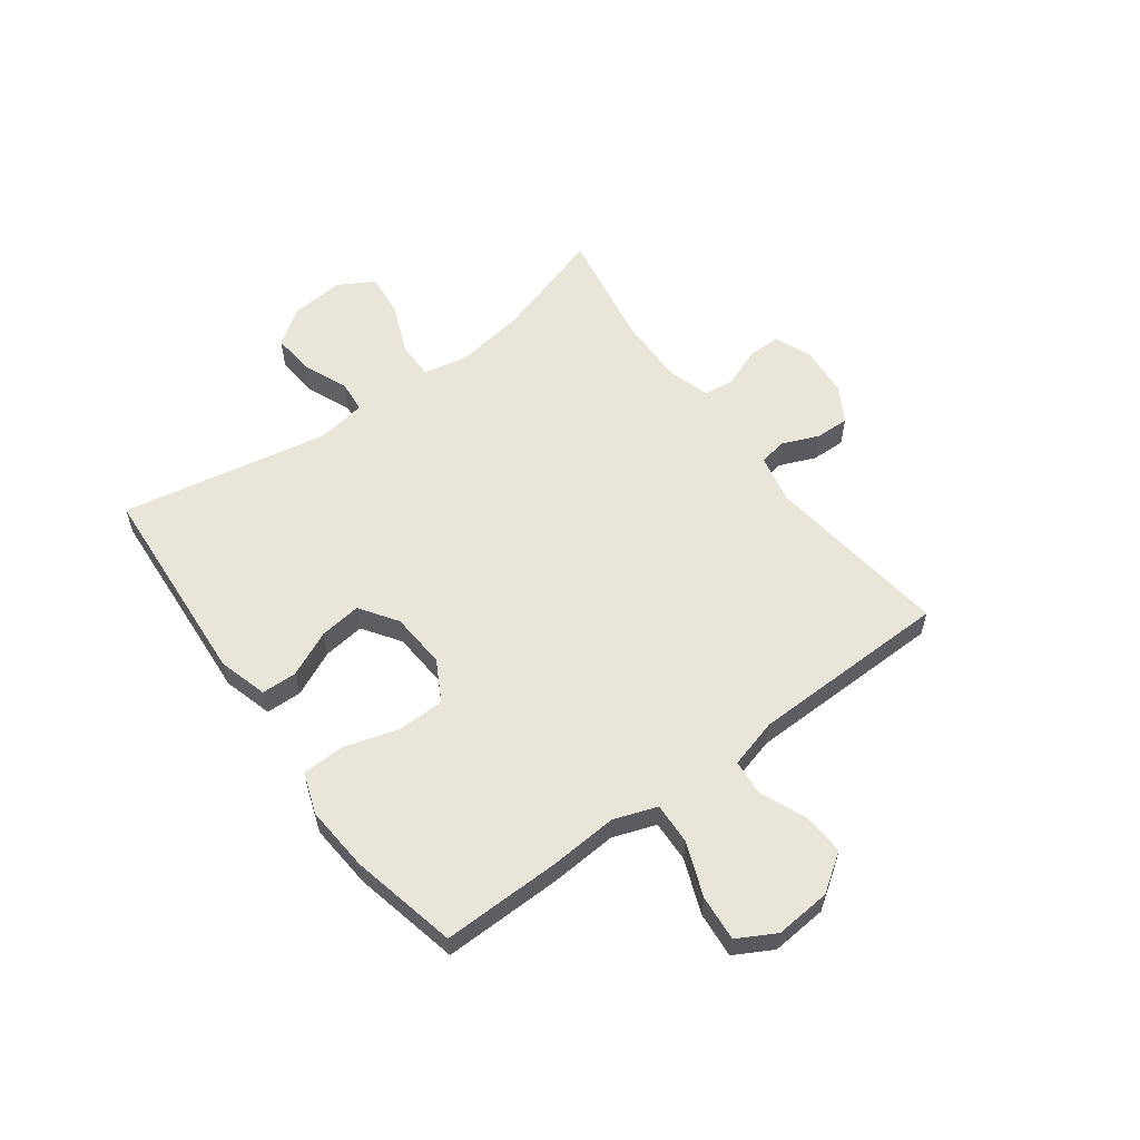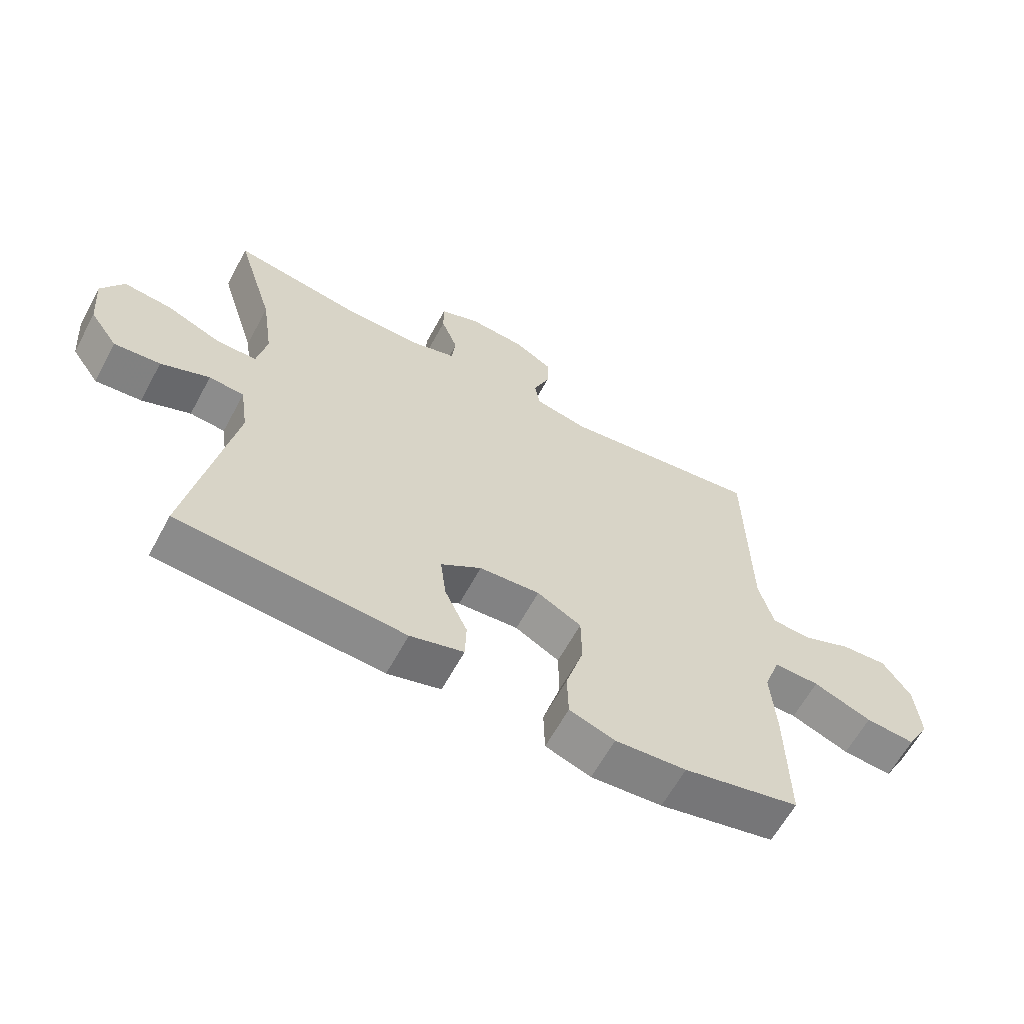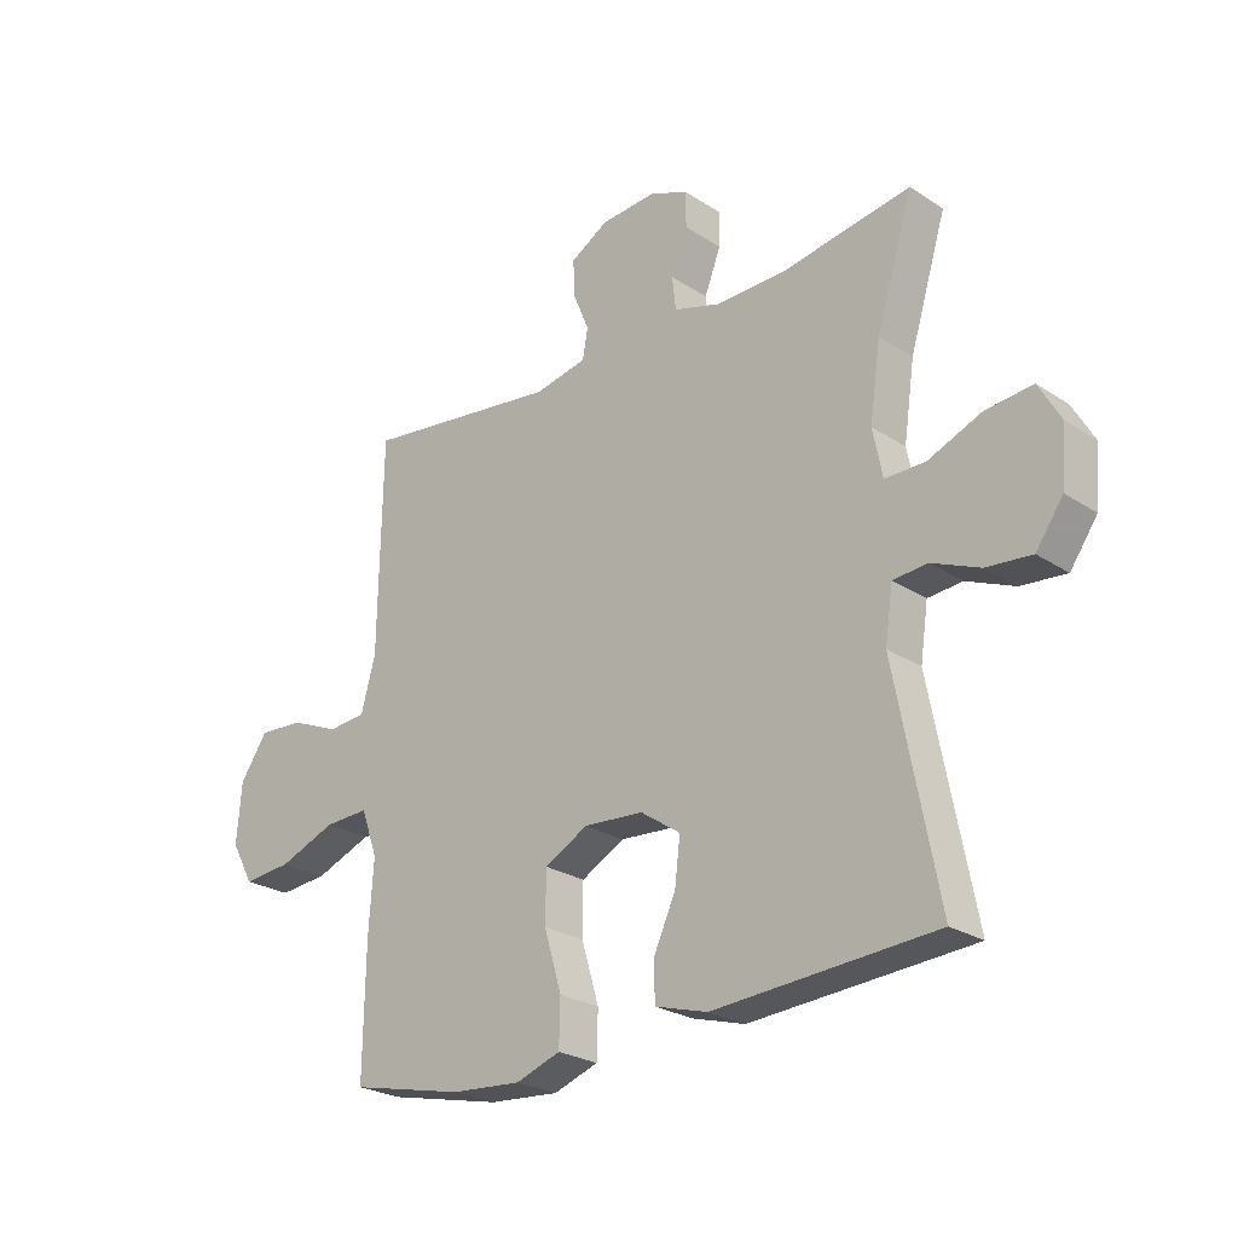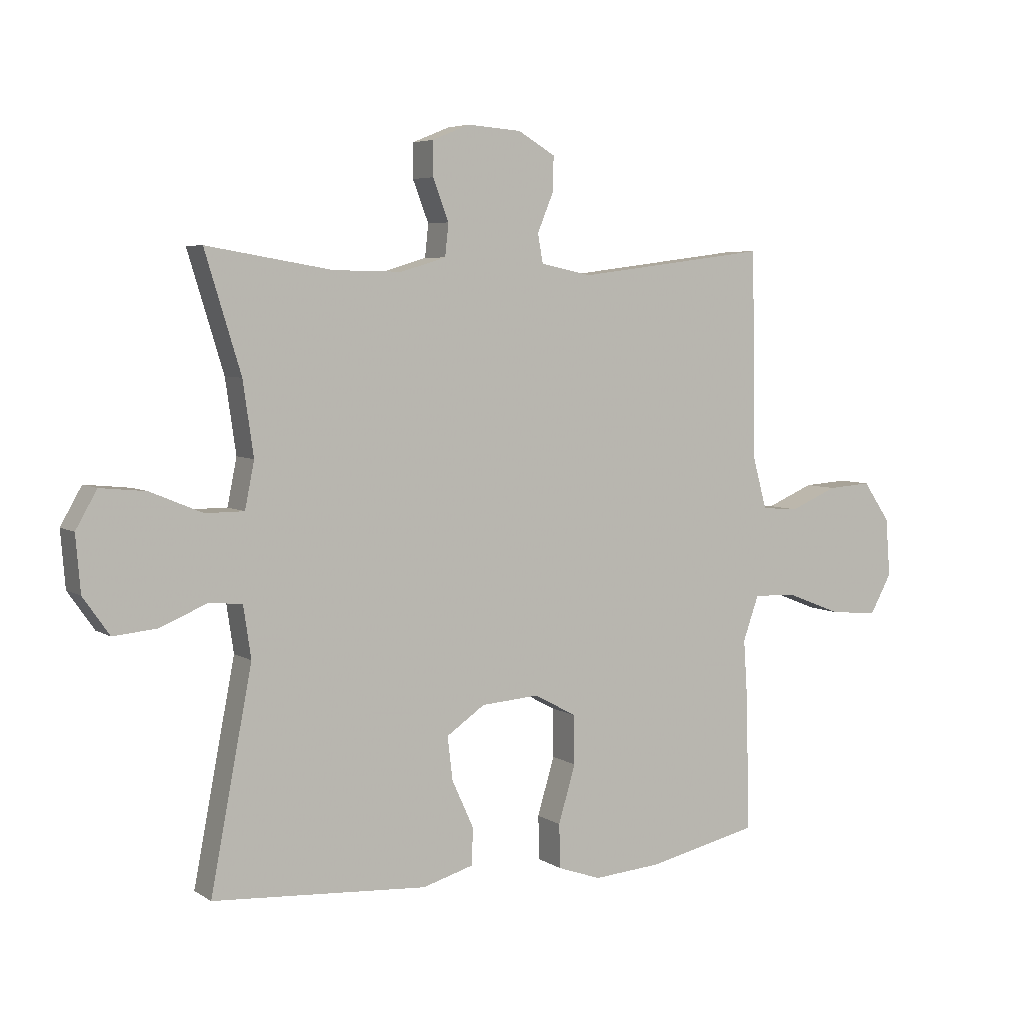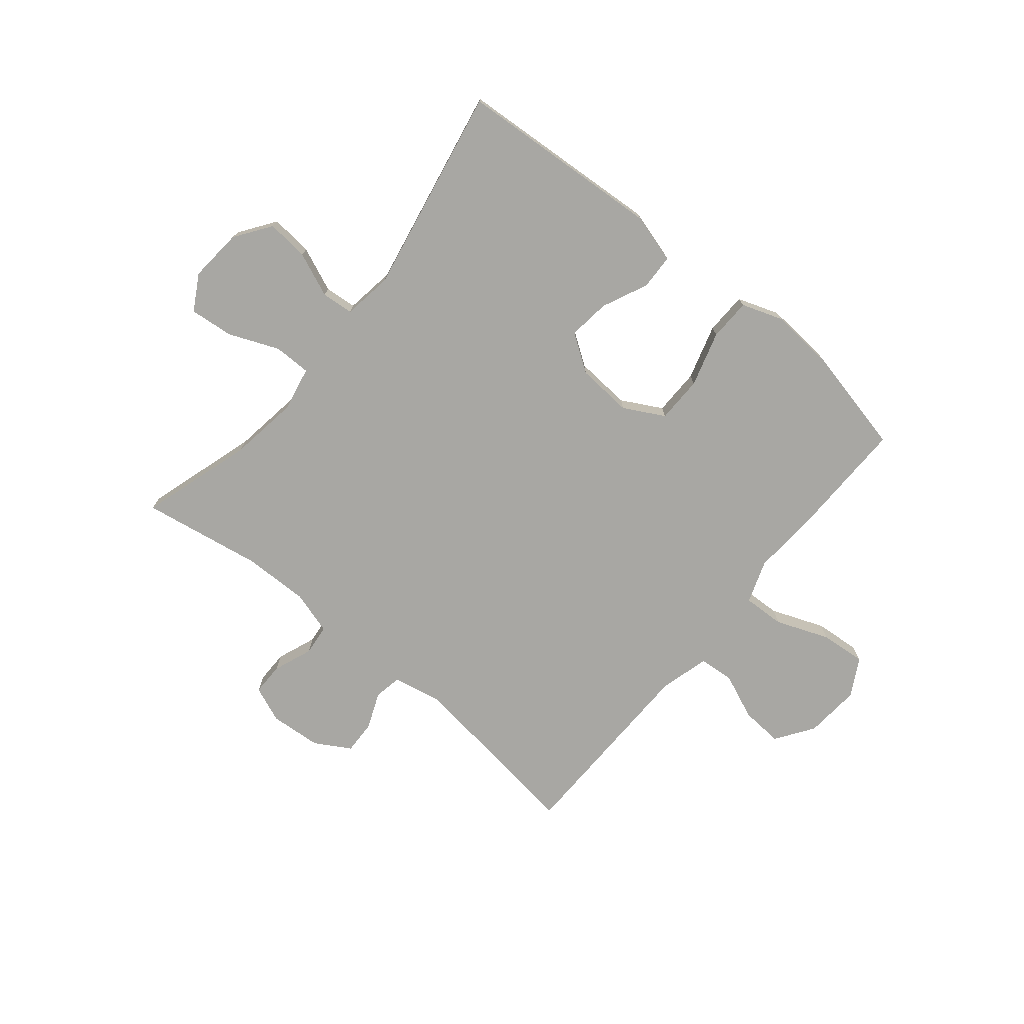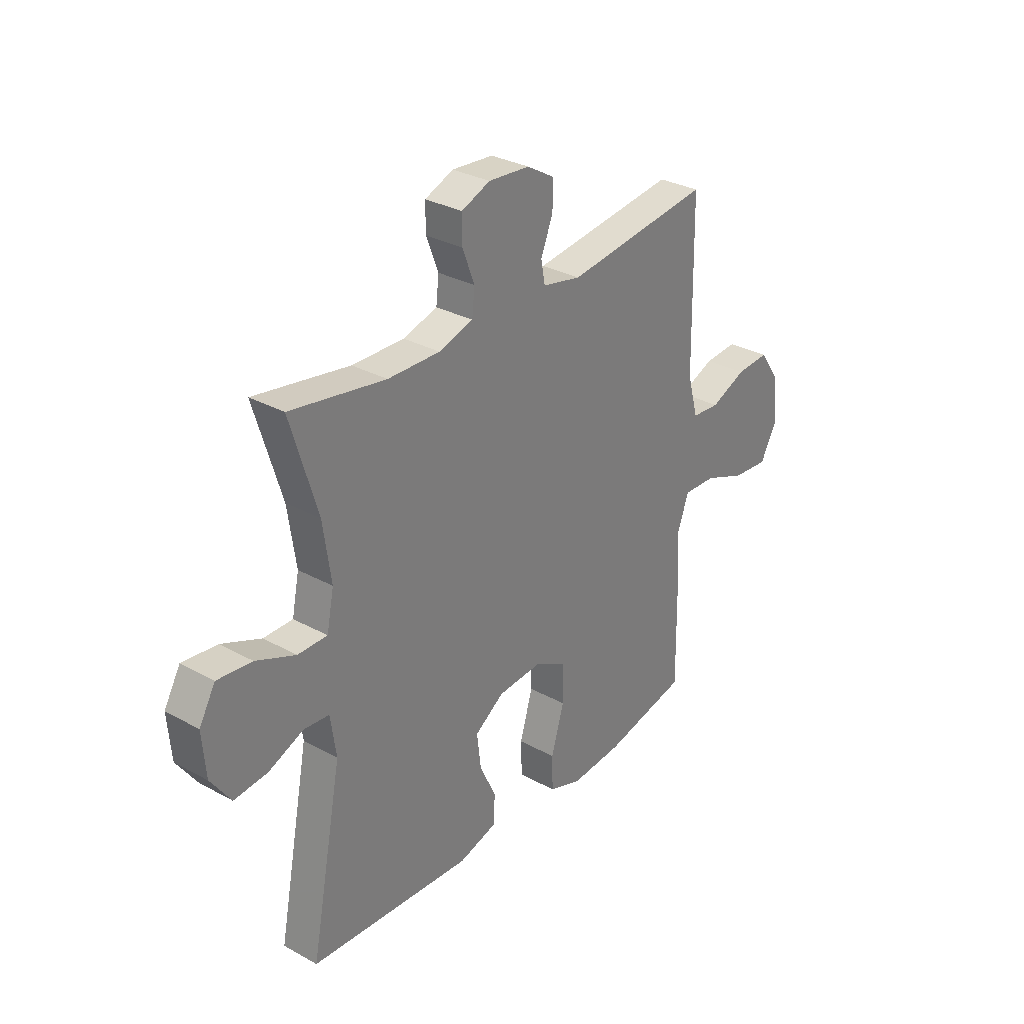
<metadata>
{"format":"obj","ext":"obj","renderer":"f3d","projection":"perspective","resolution":1024,"background":"white","views":[{"elev":58.4,"azim":-126.4,"up":"+Y"},{"elev":-62.5,"azim":151.6,"up":"+Z"},{"elev":-24.8,"azim":43.3,"up":"+Z"},{"elev":5.4,"azim":150.8,"up":"+Z"},{"elev":-74.5,"azim":140.5,"up":"+Y"},{"elev":30.7,"azim":128.3,"up":"+Z"}]}
</metadata>
<code>
v -0.5 0.07 0.5
v -0.173 0.07 0.458
v -0.086 0.07 0.476
v -0.077 0.07 0.525
v -0.104 0.07 0.59
v -0.106 0.07 0.65
v -0.043 0.07 0.687
v 0.049 0.07 0.694
v 0.113 0.07 0.668
v 0.113 0.07 0.61
v 0.086 0.07 0.54
v 0.092 0.07 0.485
v 0.169 0.07 0.462
v 0.286 0.07 0.464
v 0.5 0.07 0.5
v 0.439 0.07 0.301
v 0.421 0.07 0.177
v 0.437 0.07 0.098
v 0.503 0.07 0.098
v 0.592 0.07 0.135
v 0.67 0.07 0.143
v 0.706 0.07 0.08
v 0.698 0.07 -0.015
v 0.653 0.07 -0.079
v 0.578 0.07 -0.072
v 0.499 0.07 -0.039
v 0.442 0.07 -0.044
v 0.429 0.07 -0.132
v 0.5 0.07 -0.5
v 0.133 0.07 -0.525
v 0.046 0.07 -0.5
v 0.044 0.07 -0.437
v 0.081 0.07 -0.356
v 0.09 0.07 -0.282
v 0.024 0.07 -0.237
v -0.075 0.07 -0.23
v -0.147 0.07 -0.269
v -0.148 0.07 -0.352
v -0.119 0.07 -0.45
v -0.121 0.07 -0.525
v -0.195 0.07 -0.551
v -0.311 0.07 -0.542
v -0.5 0.07 -0.5
v -0.497 0.07 -0.289
v -0.489 0.07 -0.169
v -0.516 0.07 -0.093
v -0.59 0.07 -0.096
v -0.685 0.07 -0.133
v -0.766 0.07 -0.14
v -0.803 0.07 -0.073
v -0.795 0.07 0.026
v -0.749 0.07 0.093
v -0.674 0.07 0.088
v -0.593 0.07 0.054
v -0.53 0.07 0.059
v -0.506 0.07 0.147
v -0.5 0 0.5
v -0.173 0 0.458
v -0.086 0 0.476
v -0.077 0 0.525
v -0.104 0 0.59
v -0.106 0 0.65
v -0.043 0 0.687
v 0.049 0 0.694
v 0.113 0 0.668
v 0.113 0 0.61
v 0.086 0 0.54
v 0.092 0 0.485
v 0.169 0 0.462
v 0.286 0 0.464
v 0.5 0 0.5
v 0.439 0 0.301
v 0.421 0 0.177
v 0.437 0 0.098
v 0.503 0 0.098
v 0.592 0 0.135
v 0.67 0 0.143
v 0.706 0 0.08
v 0.698 0 -0.015
v 0.653 0 -0.079
v 0.578 0 -0.072
v 0.499 0 -0.039
v 0.442 0 -0.044
v 0.429 0 -0.132
v 0.5 0 -0.5
v 0.133 0 -0.525
v 0.046 0 -0.5
v 0.044 0 -0.437
v 0.081 0 -0.356
v 0.09 0 -0.282
v 0.024 0 -0.237
v -0.075 0 -0.23
v -0.147 0 -0.269
v -0.148 0 -0.352
v -0.119 0 -0.45
v -0.121 0 -0.525
v -0.195 0 -0.551
v -0.311 0 -0.542
v -0.5 0 -0.5
v -0.497 0 -0.289
v -0.489 0 -0.169
v -0.516 0 -0.093
v -0.59 0 -0.096
v -0.685 0 -0.133
v -0.766 0 -0.14
v -0.803 0 -0.073
v -0.795 0 0.026
v -0.749 0 0.093
v -0.674 0 0.088
v -0.593 0 0.054
v -0.53 0 0.059
v -0.506 0 0.147
f 51 52 53 54
f 51 54 55
f 50 51 55
f 47 48 49 50
f 46 47 50 55
f 45 46 55 56
f 43 44 45
f 42 43 45
f 38 39 40 41
f 37 38 41 42
f 30 31 32 33
f 28 29 30 33
f 27 28 33 34
f 23 24 25 26
f 23 26 27
f 22 23 27
f 19 20 21 22
f 18 19 22 27
f 17 18 27 34
f 14 15 16
f 13 14 16 17
f 12 13 17 34
f 8 9 10 11
f 4 5 6 7
f 3 4 7 8
f 45 56 1 2
f 37 42 45 2
f 36 37 2 3
f 35 36 3 8
f 12 34 35
f 8 11 12 35
f 110 109 108 107
f 111 110 107
f 111 107 106
f 106 105 104 103
f 111 106 103 102
f 112 111 102 101
f 101 100 99
f 101 99 98
f 97 96 95 94
f 98 97 94 93
f 89 88 87 86
f 89 86 85 84
f 90 89 84 83
f 82 81 80 79
f 83 82 79
f 83 79 78
f 78 77 76 75
f 83 78 75 74
f 90 83 74 73
f 72 71 70
f 73 72 70 69
f 90 73 69 68
f 67 66 65 64
f 63 62 61 60
f 64 63 60 59
f 58 57 112 101
f 58 101 98 93
f 59 58 93 92
f 64 59 92 91
f 91 90 68
f 91 68 67 64
f 1 57 58 2
f 2 58 59 3
f 3 59 60 4
f 4 60 61 5
f 5 61 62 6
f 6 62 63 7
f 7 63 64 8
f 8 64 65 9
f 9 65 66 10
f 10 66 67 11
f 11 67 68 12
f 12 68 69 13
f 13 69 70 14
f 14 70 71 15
f 15 71 72 16
f 16 72 73 17
f 17 73 74 18
f 18 74 75 19
f 19 75 76 20
f 20 76 77 21
f 21 77 78 22
f 22 78 79 23
f 23 79 80 24
f 24 80 81 25
f 25 81 82 26
f 26 82 83 27
f 27 83 84 28
f 28 84 85 29
f 29 85 86 30
f 30 86 87 31
f 31 87 88 32
f 32 88 89 33
f 33 89 90 34
f 34 90 91 35
f 35 91 92 36
f 36 92 93 37
f 37 93 94 38
f 38 94 95 39
f 39 95 96 40
f 40 96 97 41
f 41 97 98 42
f 42 98 99 43
f 43 99 100 44
f 44 100 101 45
f 45 101 102 46
f 46 102 103 47
f 47 103 104 48
f 48 104 105 49
f 49 105 106 50
f 50 106 107 51
f 51 107 108 52
f 52 108 109 53
f 53 109 110 54
f 54 110 111 55
f 55 111 112 56
f 56 112 57 1

</code>
